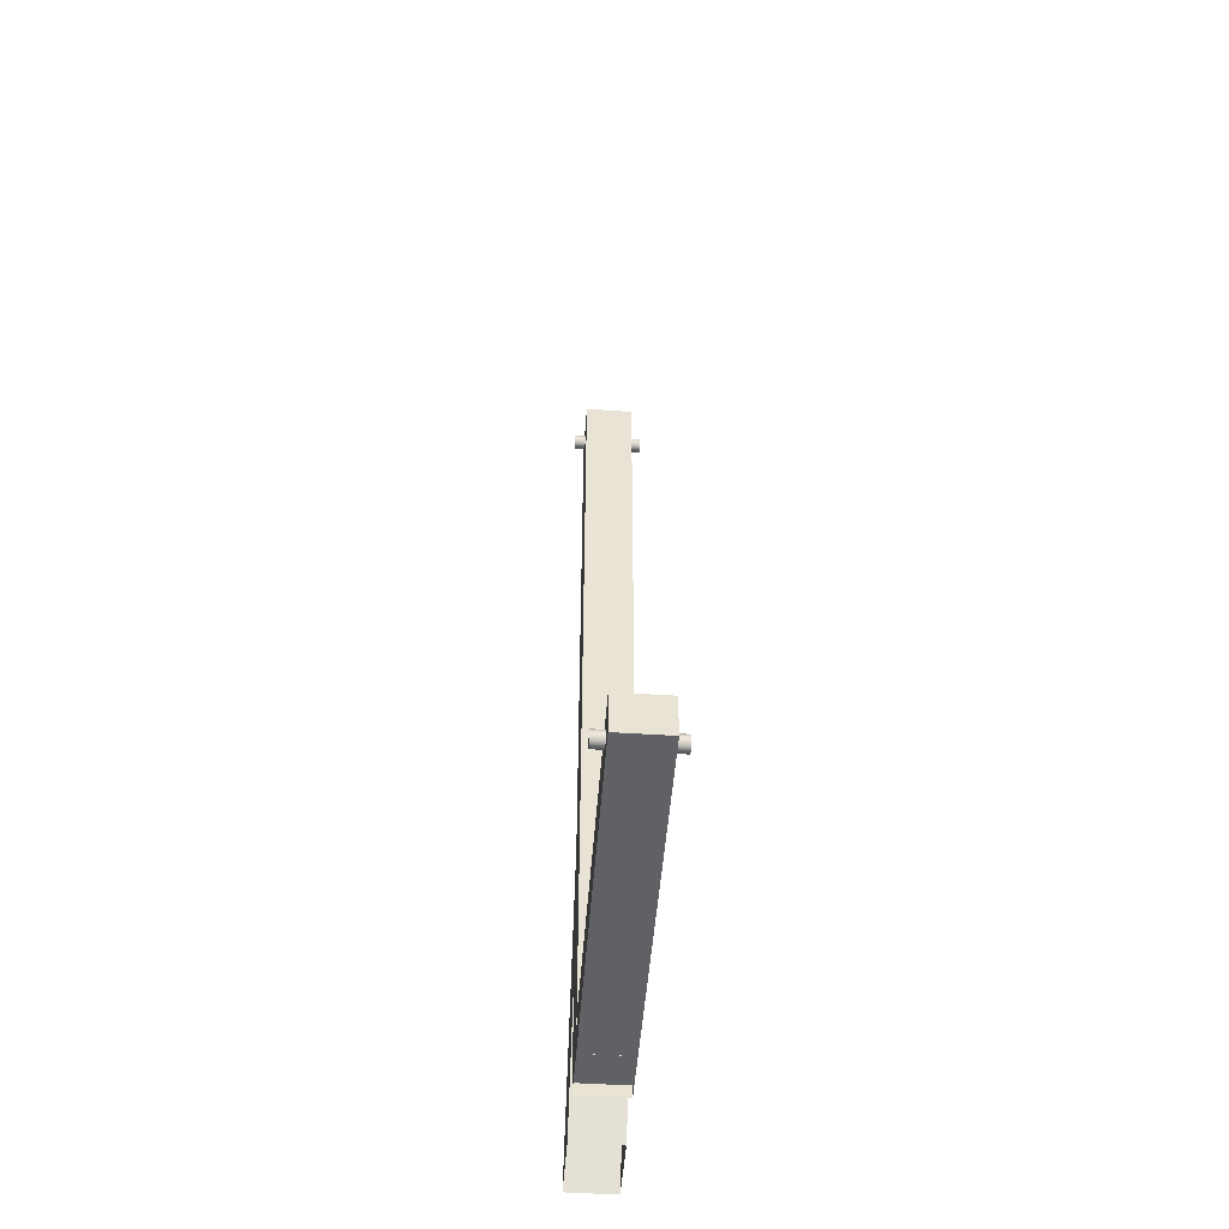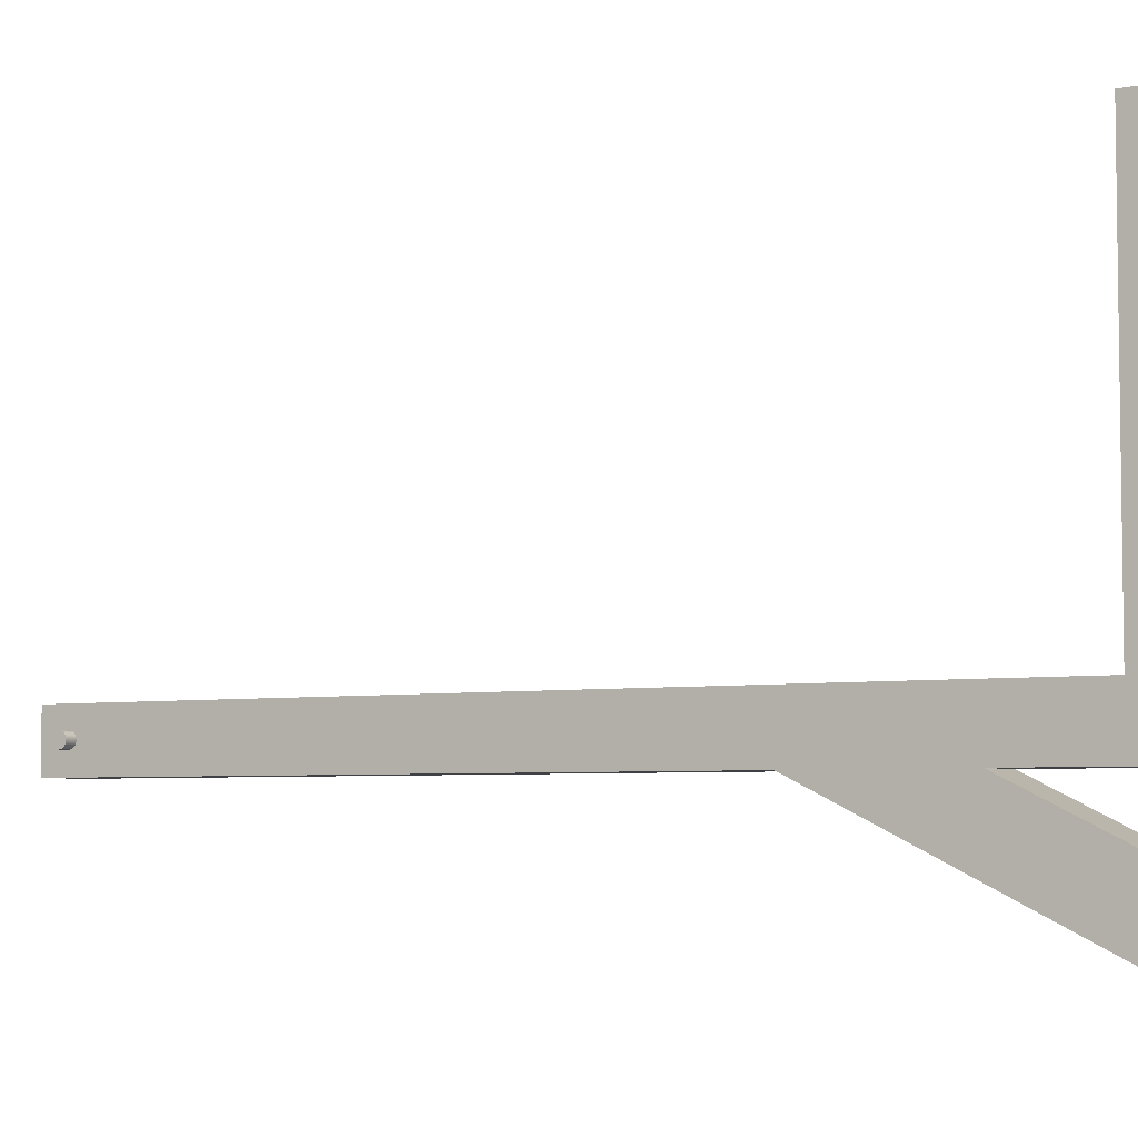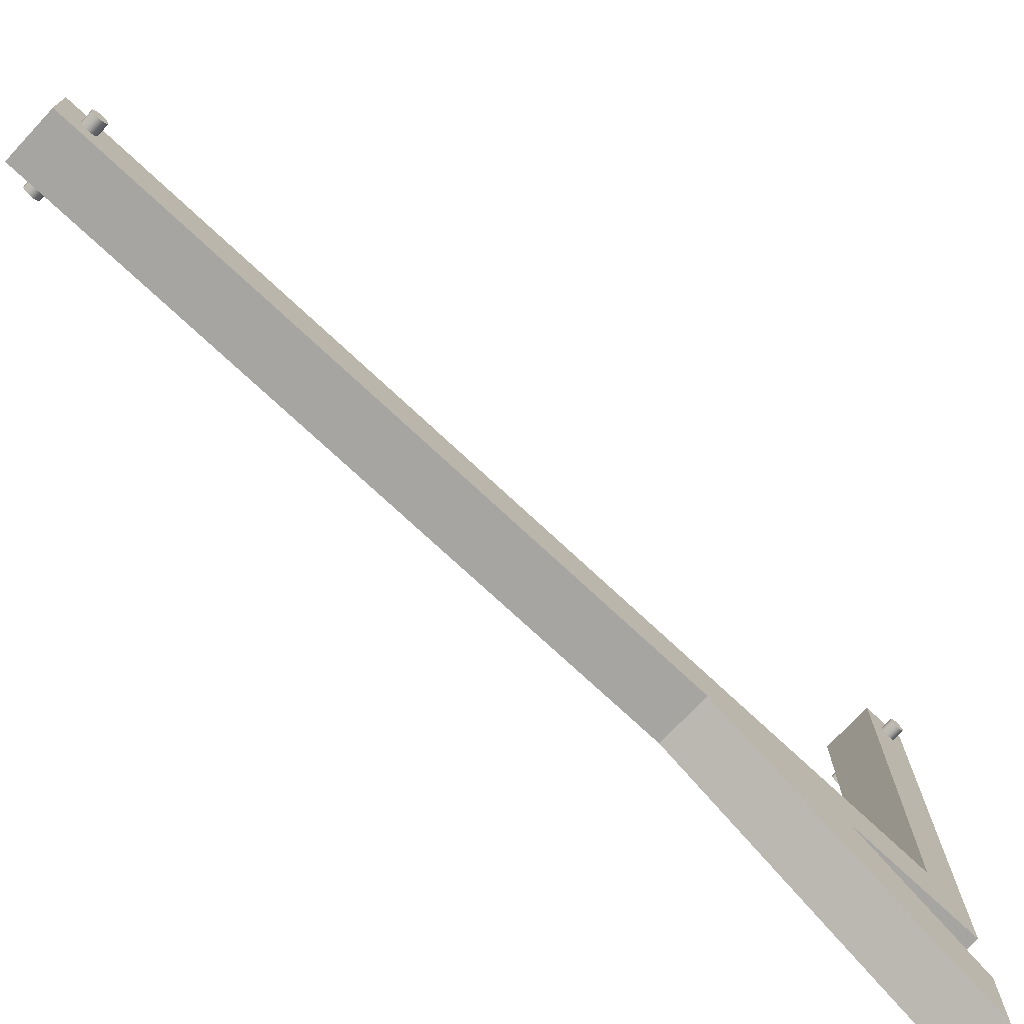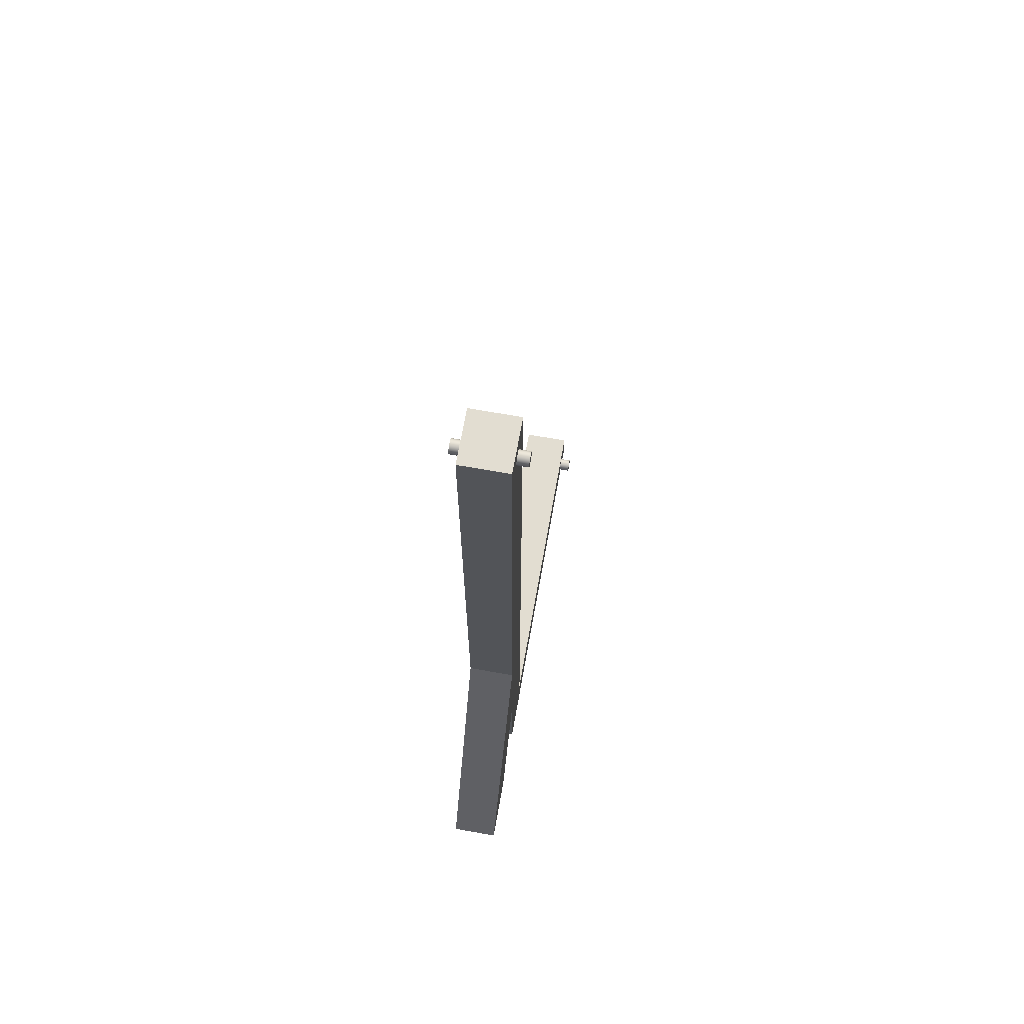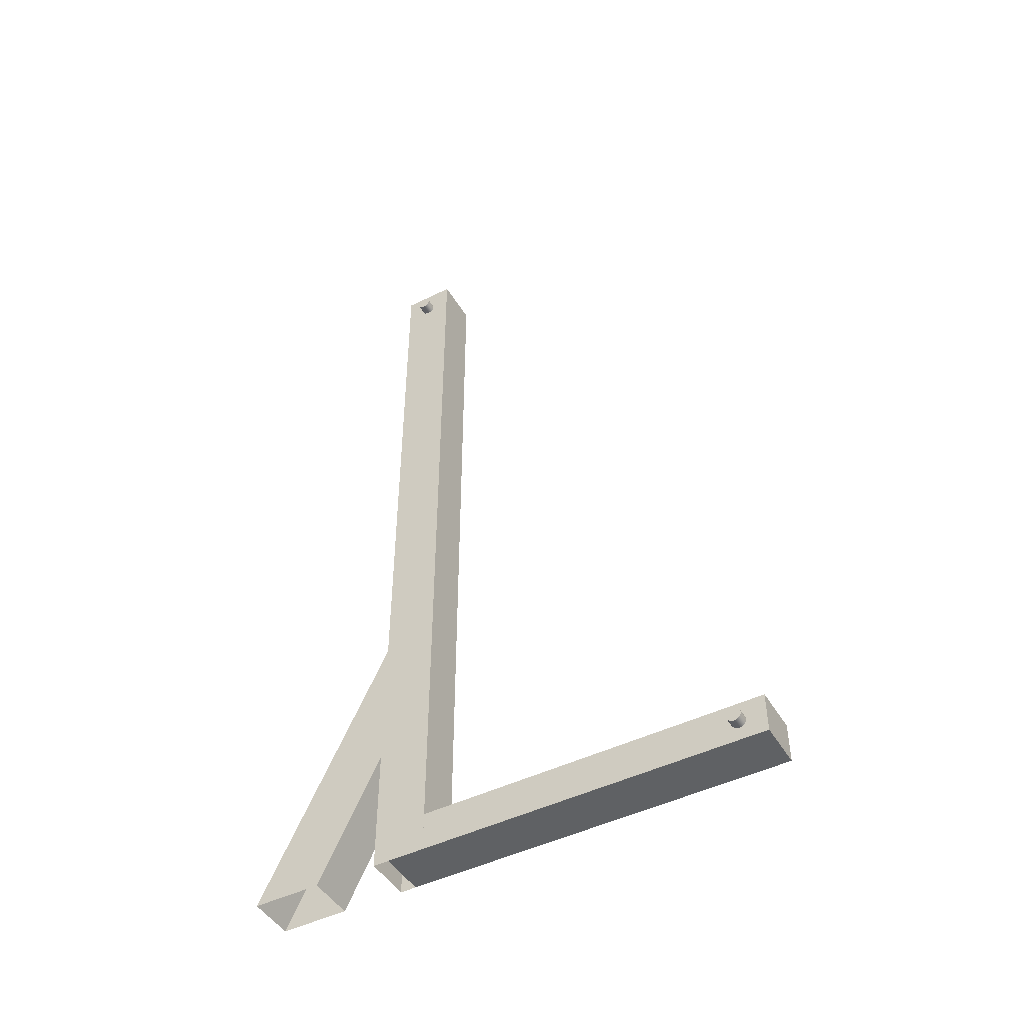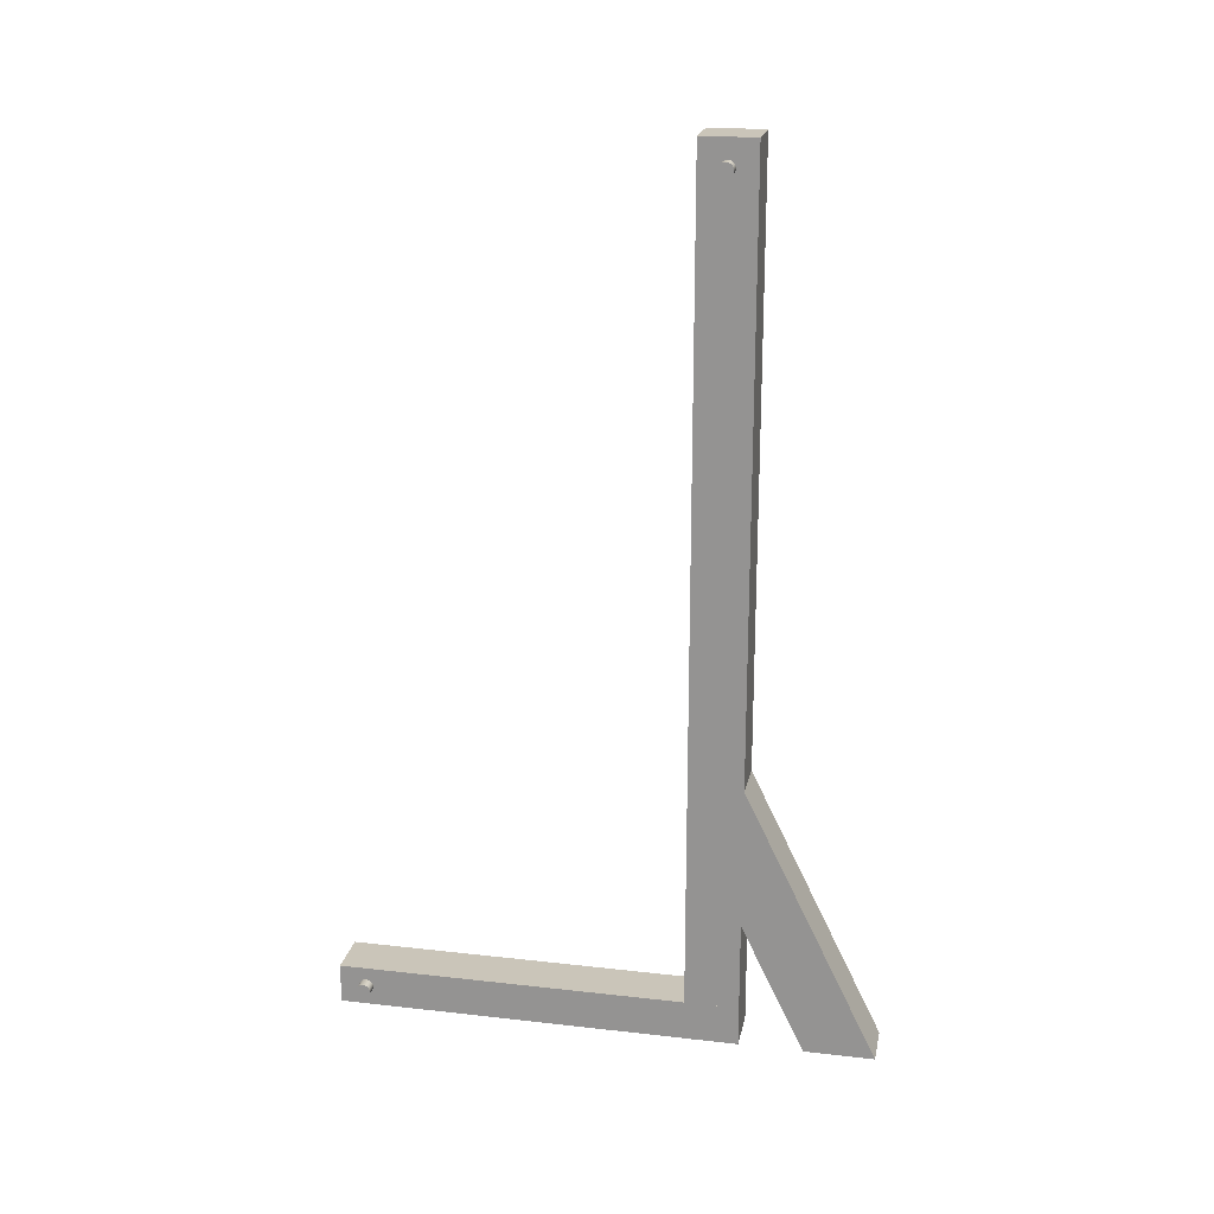
<metadata>
{"format":"obj","ext":"obj","renderer":"f3d","projection":"perspective","resolution":1024,"background":"white","views":[{"elev":-49.3,"azim":175.8,"up":"+Z"},{"elev":-4.9,"azim":121.3,"up":"+Y"},{"elev":-73.9,"azim":46.9,"up":"+Y"},{"elev":68.5,"azim":10.1,"up":"+Z"},{"elev":-46.7,"azim":119.4,"up":"+Z"},{"elev":20.7,"azim":-78.4,"up":"+Z"}]}
</metadata>
<code>
v -0.02068 0.000199 -0.000318
v -0.02068 0.000145 -0.000423
v -0.02445 0.000145 -0.000423
v -0.02445 0.000199 -0.000318
v -0.02068 6.1e-05 -0.000507
v -0.02445 6.1e-05 -0.000507
v -0.02068 -4.4e-05 -0.000561
v -0.02445 -4.4e-05 -0.000561
v -0.02068 -0.000162 -0.00058
v -0.02445 -0.000162 -0.00058
v -0.02068 -0.000279 -0.000561
v -0.02445 -0.000279 -0.000561
v -0.02068 -0.000385 -0.000507
v -0.02445 -0.000385 -0.000507
v -0.02068 -0.000469 -0.000423
v -0.02445 -0.000469 -0.000423
v -0.02068 -0.000523 -0.000318
v -0.02445 -0.000523 -0.000318
v -0.02068 -0.000541 -0.0002
v -0.02445 -0.000541 -0.0002
v -0.02068 -0.000523 -8.3e-05
v -0.02445 -0.000523 -8.3e-05
v -0.02068 -0.000469 2.3e-05
v -0.02445 -0.000469 2.3e-05
v -0.02068 -0.000385 0.000107
v -0.02445 -0.000385 0.000107
v -0.02068 -0.000279 0.00016
v -0.02445 -0.000279 0.00016
v -0.02068 -0.000162 0.000179
v -0.02445 -0.000162 0.000179
v -0.02068 -4.4e-05 0.00016
v -0.02445 -4.4e-05 0.00016
v -0.02068 6.1e-05 0.000107
v -0.02445 6.1e-05 0.000107
v -0.02068 0.000145 2.3e-05
v -0.02445 0.000145 2.3e-05
v -0.02068 0.000199 -8.3e-05
v -0.02445 0.000199 -8.3e-05
v -0.02068 0.000218 -0.0002
v -0.02445 0.000218 -0.0002
v -0.02068 -0.000162 -0.0002
v -0.02445 -0.000162 -0.0002
v -0.02387 -0.02017 0.04503
v -0.02128 -0.02017 0.04503
v -0.02128 -0.01732 0.04503
v -0.02387 -0.01732 0.04503
v -0.02387 -0.027 -0.000787
v -0.02387 -0.02724 -0.001283
v -0.02128 -0.02724 -0.001283
v -0.02128 -0.027 -0.000787
v -0.02128 -0.02015 0.01316
v -0.02387 -0.02015 0.01316
v -0.02128 -0.02356 -0.001283
v -0.02128 -0.02015 0.005661
v -0.02387 -0.01732 -0.001283
v -0.02387 -0.02017 -0.001283
v -0.02128 -0.01732 -0.001283
v -0.02128 -0.02017 -0.001283
v -0.02387 -0.02356 -0.001283
v -0.02387 -0.02015 0.005661
v -0.02387 -0.01931 0.000855
v -0.02128 -0.01931 0.000855
v -0.02128 0.00127 0.000855
v -0.02387 0.00127 0.000855
v -0.02128 0.00127 -0.001277
v -0.02387 0.00127 -0.001277
v -0.02128 -0.01931 -0.001277
v -0.02387 -0.01931 -0.001277
v -0.02068 -0.01837 0.04353
v -0.02068 -0.01842 0.04342
v -0.02445 -0.01842 0.04342
v -0.02445 -0.01837 0.04353
v -0.02068 -0.0185 0.04334
v -0.02445 -0.0185 0.04334
v -0.02068 -0.01861 0.04328
v -0.02445 -0.01861 0.04328
v -0.02068 -0.01873 0.04326
v -0.02445 -0.01873 0.04326
v -0.02068 -0.01884 0.04328
v -0.02445 -0.01884 0.04328
v -0.02068 -0.01895 0.04334
v -0.02445 -0.01895 0.04334
v -0.02068 -0.01903 0.04342
v -0.02445 -0.01903 0.04342
v -0.02068 -0.01909 0.04353
v -0.02445 -0.01909 0.04353
v -0.02068 -0.01911 0.04365
v -0.02445 -0.01911 0.04365
v -0.02068 -0.01909 0.04376
v -0.02445 -0.01909 0.04376
v -0.02068 -0.01903 0.04387
v -0.02445 -0.01903 0.04387
v -0.02068 -0.01895 0.04395
v -0.02445 -0.01895 0.04395
v -0.02068 -0.01884 0.04401
v -0.02445 -0.01884 0.04401
v -0.02068 -0.01873 0.04402
v -0.02445 -0.01873 0.04402
v -0.02068 -0.01861 0.04401
v -0.02445 -0.01861 0.04401
v -0.02068 -0.0185 0.04395
v -0.02445 -0.0185 0.04395
v -0.02068 -0.01842 0.04387
v -0.02445 -0.01842 0.04387
v -0.02068 -0.01837 0.04376
v -0.02445 -0.01837 0.04376
v -0.02068 -0.01835 0.04365
v -0.02445 -0.01835 0.04365
v -0.02068 -0.01873 0.04365
v -0.02445 -0.01873 0.04365
g canopy_support
f 1 2 3 4
f 2 5 6 3
f 5 7 8 6
f 7 9 10 8
f 9 11 12 10
f 11 13 14 12
f 13 15 16 14
f 15 17 18 16
f 17 19 20 18
f 19 21 22 20
f 21 23 24 22
f 23 25 26 24
f 25 27 28 26
f 27 29 30 28
f 29 31 32 30
f 31 33 34 32
f 33 35 36 34
f 35 37 38 36
f 37 39 40 38
f 39 1 4 40
f 2 1 41
f 5 2 41
f 7 5 41
f 9 7 41
f 11 9 41
f 13 11 41
f 15 13 41
f 17 15 41
f 19 17 41
f 21 19 41
f 23 21 41
f 25 23 41
f 27 25 41
f 29 27 41
f 31 29 41
f 33 31 41
f 35 33 41
f 37 35 41
f 39 37 41
f 1 39 41
f 4 3 42
f 3 6 42
f 6 8 42
f 8 10 42
f 10 12 42
f 12 14 42
f 14 16 42
f 16 18 42
f 18 20 42
f 20 22 42
f 22 24 42
f 24 26 42
f 26 28 42
f 28 30 42
f 30 32 42
f 32 34 42
f 34 36 42
f 36 38 42
f 38 40 42
f 40 4 42
f 43 44 45 46
f 47 48 49 50 51 52
f 50 49 53 54 51
f 55 56 43 46
f 57 55 46 45
f 58 57 45 44
f 56 58 44 43
f 59 48 47 52 60
f 53 59 60 54
f 61 62 63 64
f 64 63 65 66
f 66 65 67 68
f 68 67 62 61
f 62 67 65 63
f 68 61 64 66
f 69 70 71 72
f 70 73 74 71
f 73 75 76 74
f 75 77 78 76
f 77 79 80 78
f 79 81 82 80
f 81 83 84 82
f 83 85 86 84
f 85 87 88 86
f 87 89 90 88
f 89 91 92 90
f 91 93 94 92
f 93 95 96 94
f 95 97 98 96
f 97 99 100 98
f 99 101 102 100
f 101 103 104 102
f 103 105 106 104
f 105 107 108 106
f 107 69 72 108
f 70 69 109
f 73 70 109
f 75 73 109
f 77 75 109
f 79 77 109
f 81 79 109
f 83 81 109
f 85 83 109
f 87 85 109
f 89 87 109
f 91 89 109
f 93 91 109
f 95 93 109
f 97 95 109
f 99 97 109
f 101 99 109
f 103 101 109
f 105 103 109
f 107 105 109
f 69 107 109
f 72 71 110
f 71 74 110
f 74 76 110
f 76 78 110
f 78 80 110
f 80 82 110
f 82 84 110
f 84 86 110
f 86 88 110
f 88 90 110
f 90 92 110
f 92 94 110
f 94 96 110
f 96 98 110
f 98 100 110
f 100 102 110
f 102 104 110
f 104 106 110
f 106 108 110
f 108 72 110

</code>
